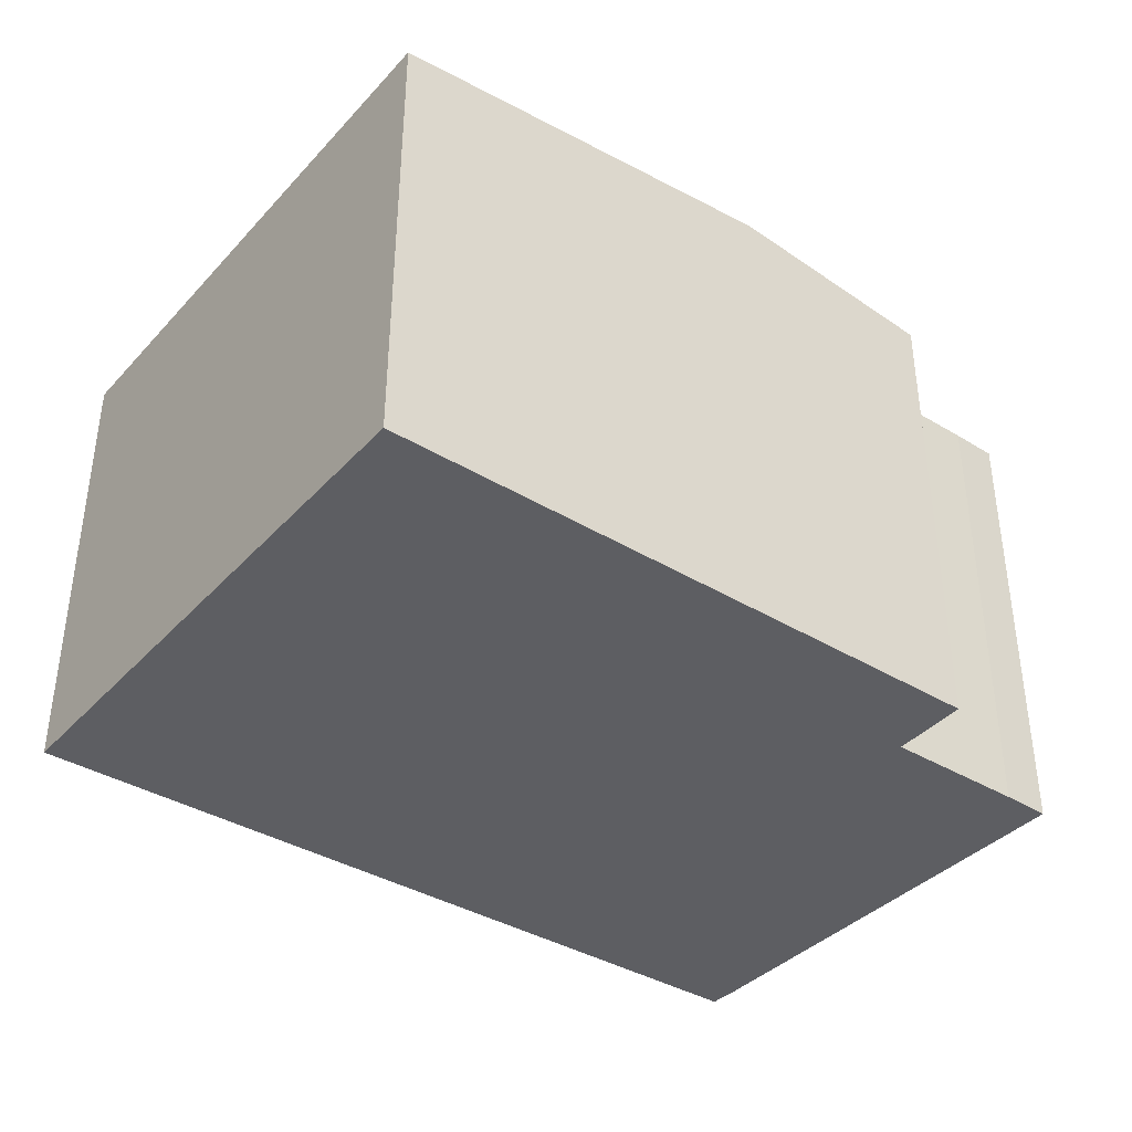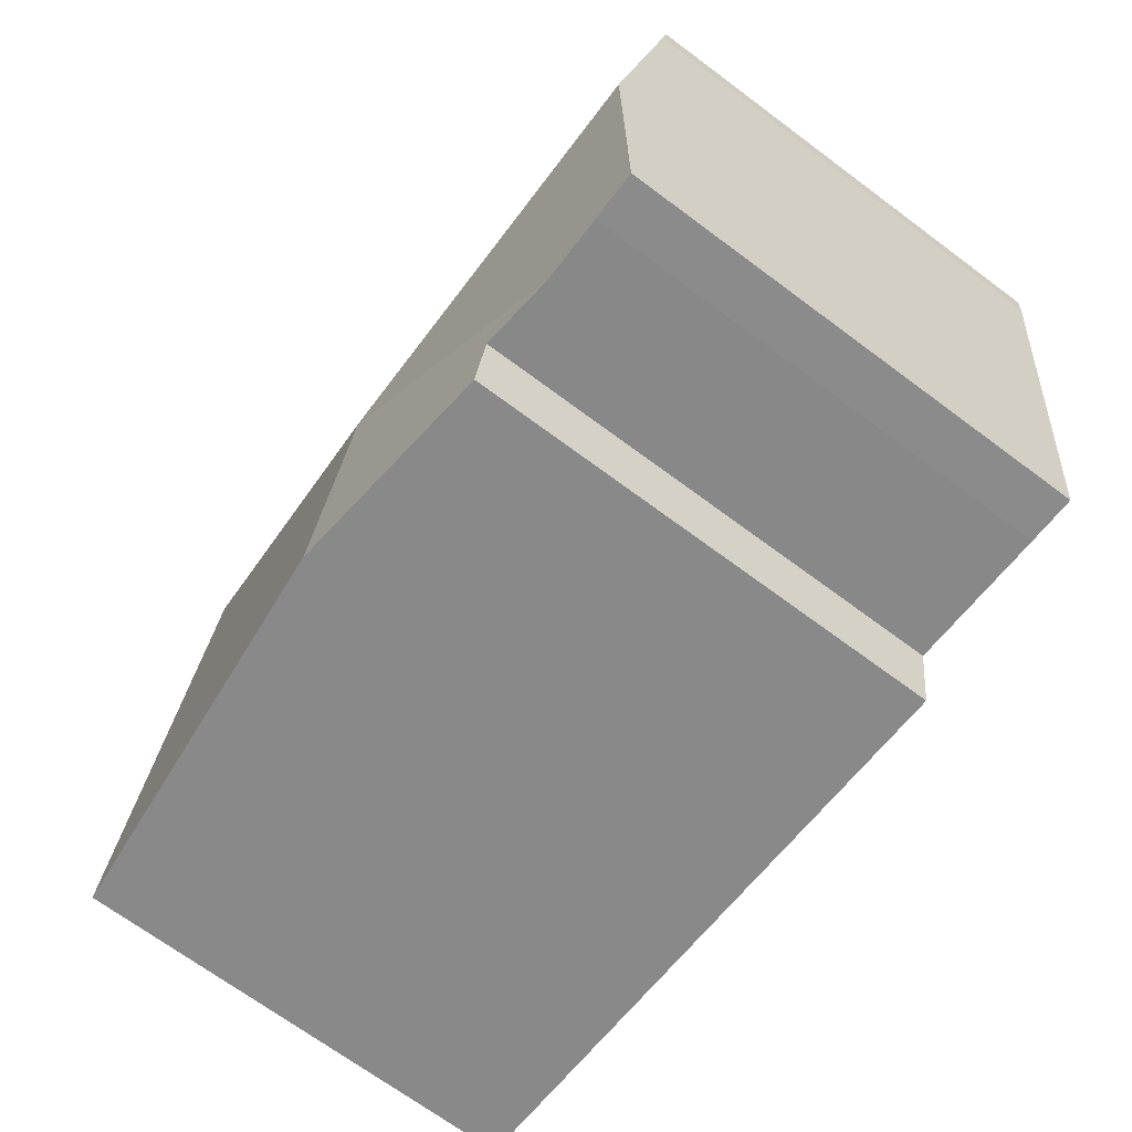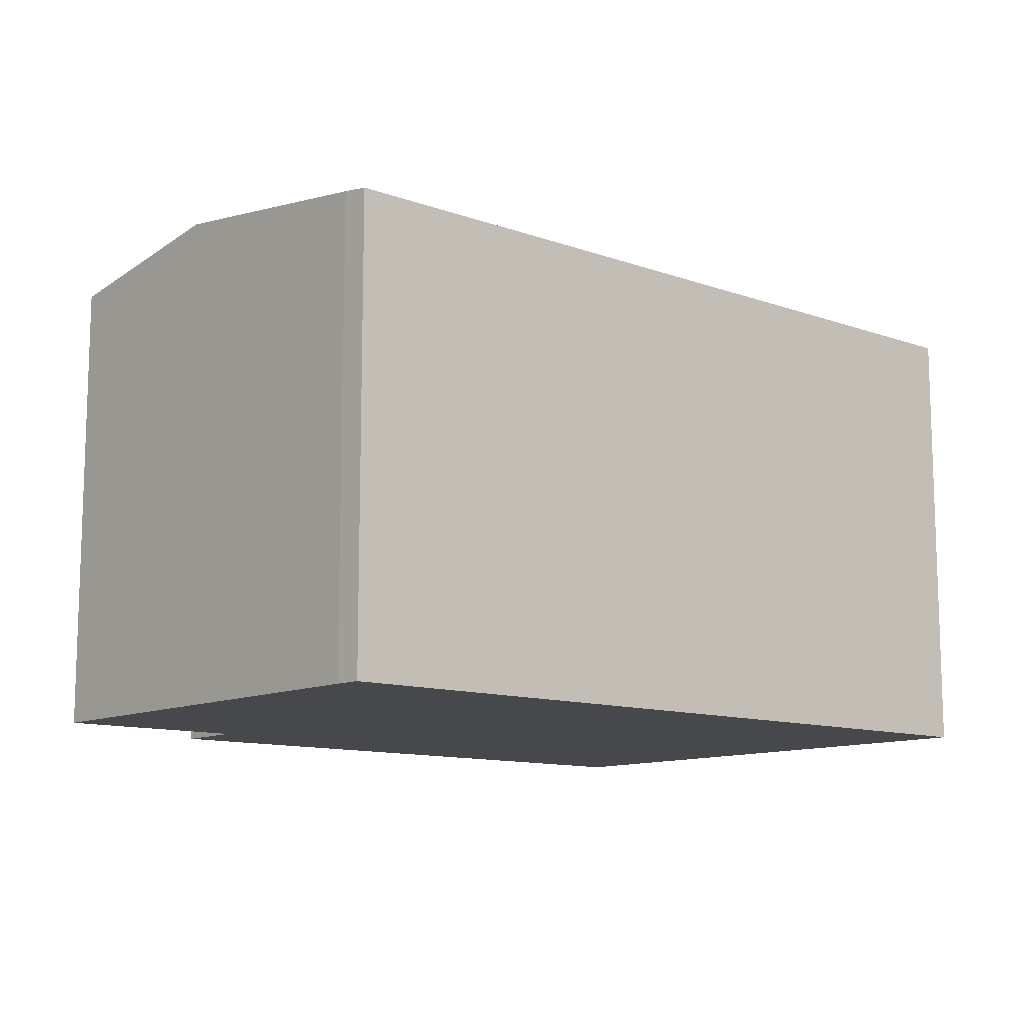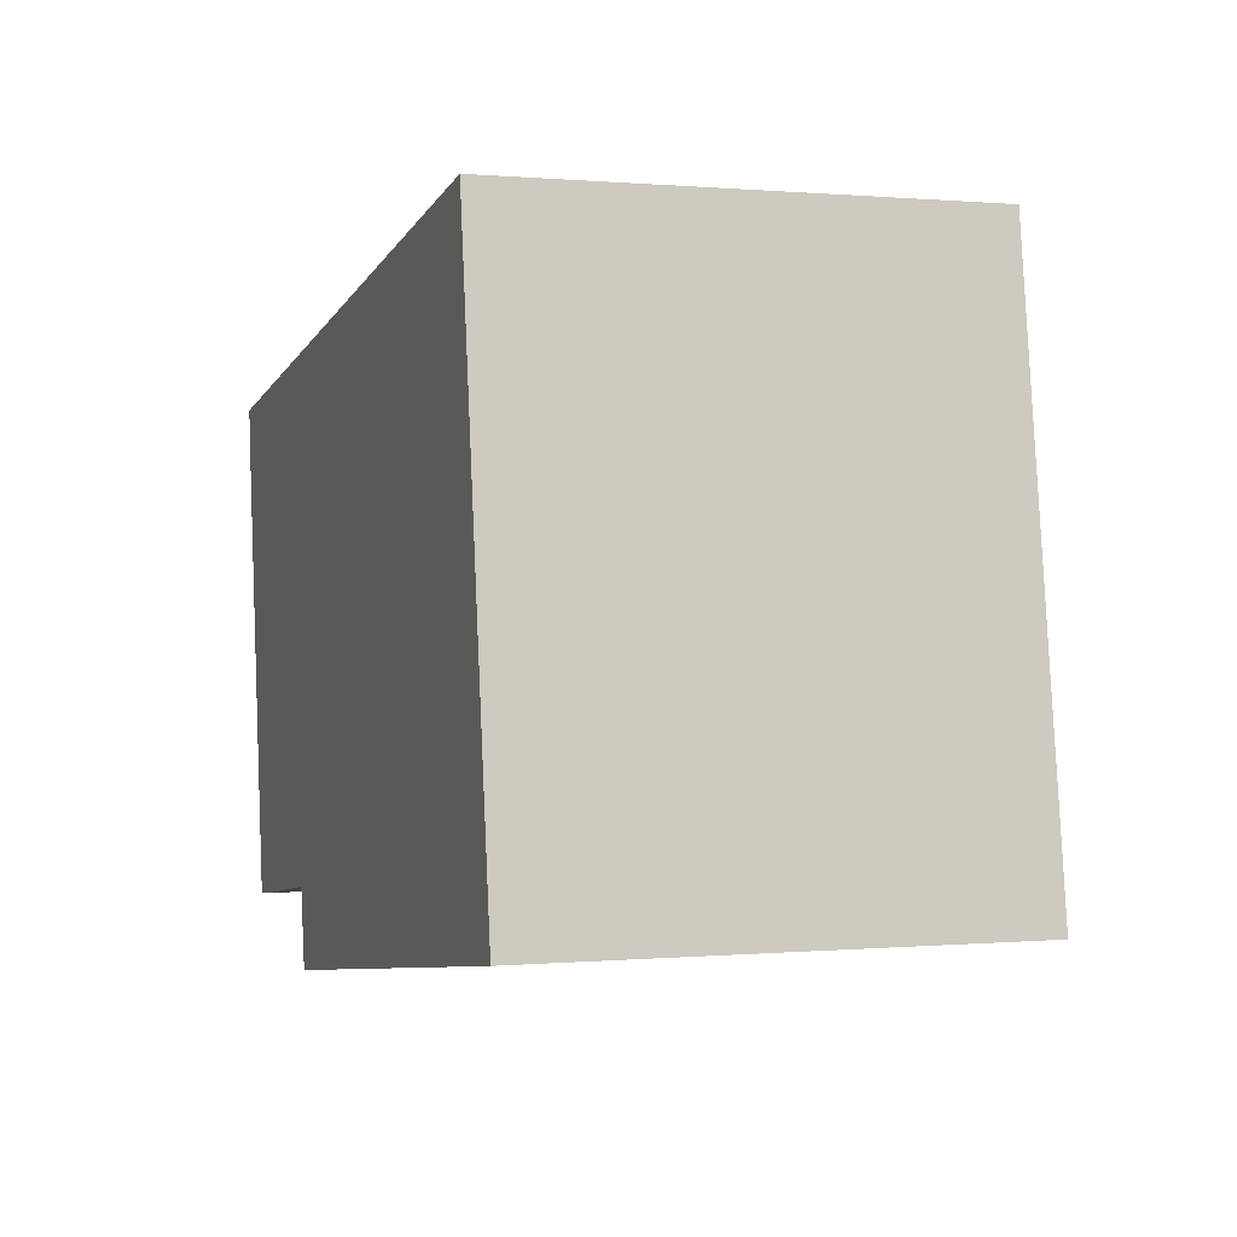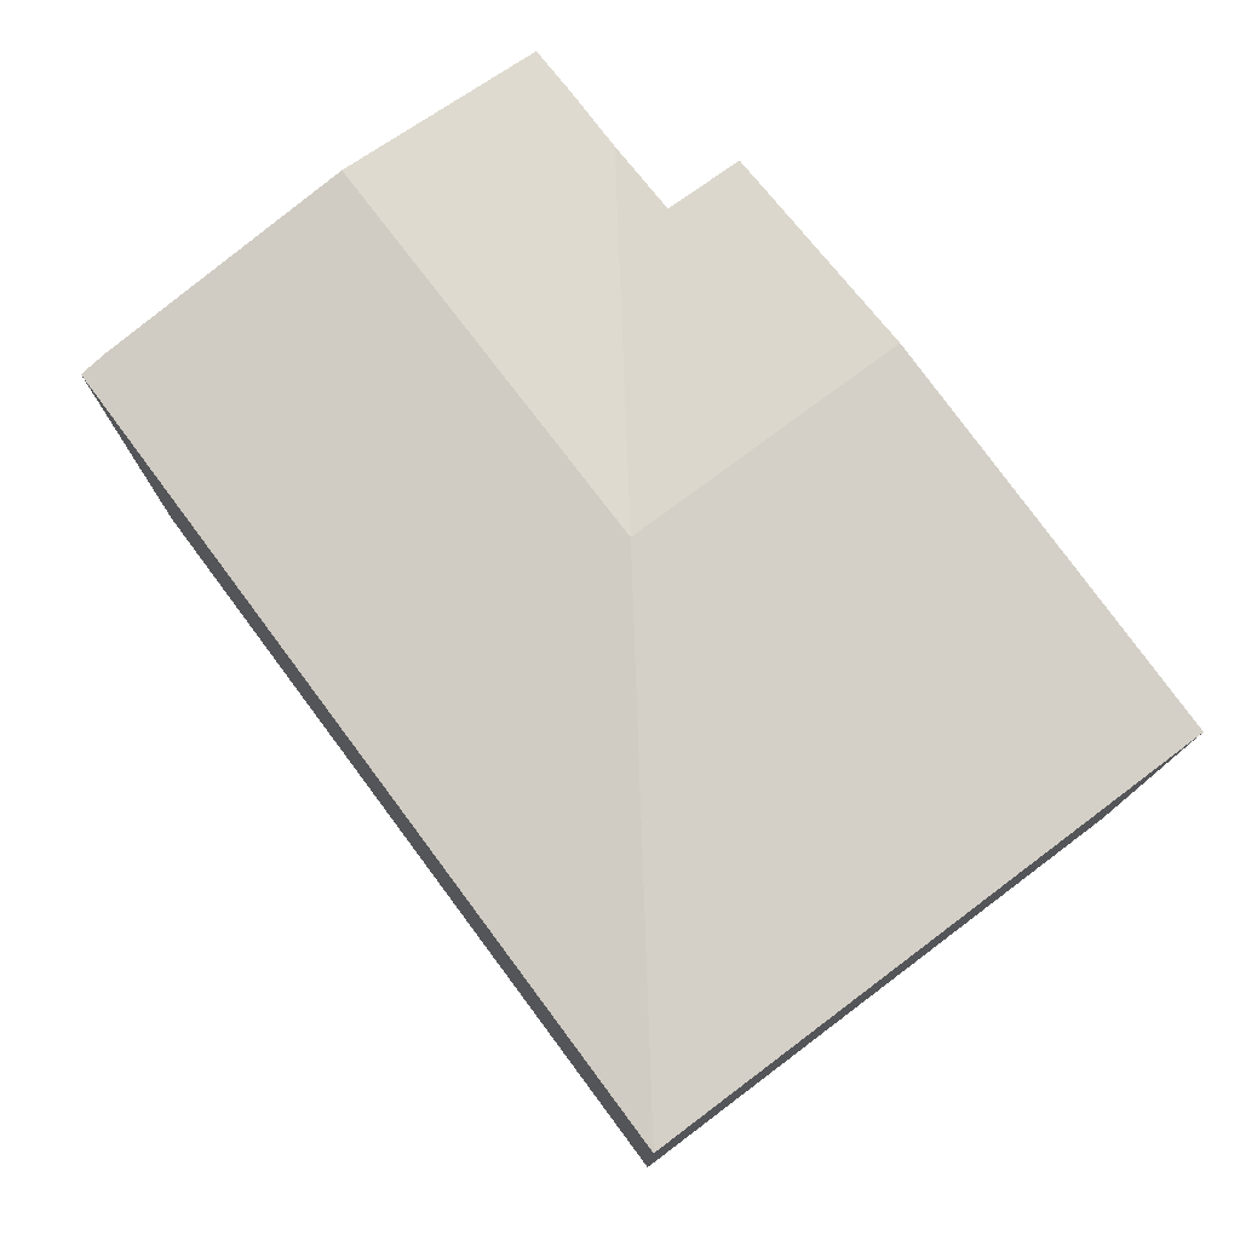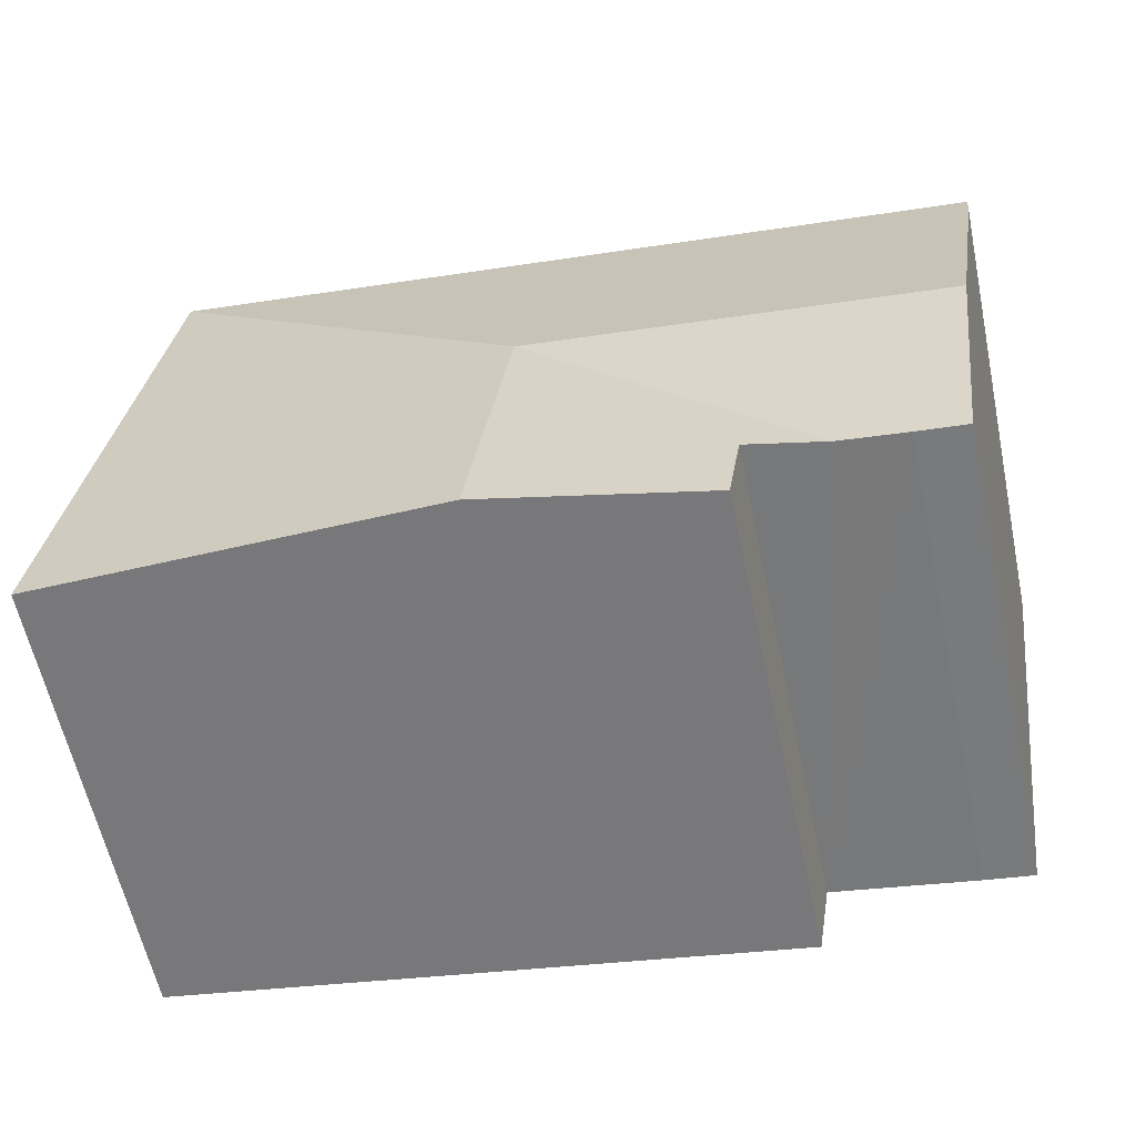
<metadata>
{"format":"obj","ext":"obj","renderer":"f3d","projection":"perspective","resolution":1024,"background":"white","views":[{"elev":-38.3,"azim":134.7,"up":"+Y"},{"elev":-70.0,"azim":-126.6,"up":"+Z"},{"elev":-11.4,"azim":-48.8,"up":"+Y"},{"elev":0.3,"azim":71.2,"up":"+Z"},{"elev":76.4,"azim":45.1,"up":"+Y"},{"elev":-60.3,"azim":-168.1,"up":"+Z"}]}
</metadata>
<code>
v  1.115 8.038 -8.417
v  3.075 8.036 -8.159
v  1.95 8.036 -8.318
v  7.691 8.529 -3.887
v  1.024 8.13 -7.748
v  0.632 8.529 -4.849
v  0.039 7.926 -0.466
v  0 7.862 4.814e-16
v  14.04 7.85 2
v  8.386 8.529 -8.773
v  15.44 7.851 -7.811
v  4.608 8.166 -9.289
v  4.394 8.163 -7.972
v  4.608 5.688e-16 -9.289
v  4.394 4.881e-16 -7.972
v  1.115 5.154e-16 -8.417
v  1.024 4.744e-16 -7.748
v  0.039 2.853e-17 -0.466
v  0.632 2.969e-16 -4.849
v  0 0 0
v  1.95 5.093e-16 -8.318
v  3.075 4.996e-16 -8.159
v  8.386 5.372e-16 -8.773
v  15.44 4.783e-16 -7.811
v  14.04 -1.225e-16 2
g defaultobject
f 1 2 3
f 2 1 4
f 4 1 5
f 4 5 6
f 7 4 6
f 4 7 8
f 4 8 9
f 10 9 11
f 9 10 4
f 12 4 10
f 4 12 13
f 4 13 2
f 14 13 12
f 13 14 15
f 16 5 1
f 5 16 6
f 6 16 7
f 7 16 17
f 7 17 18
f 18 17 19
f 18 8 7
f 8 18 20
f 15 2 13
f 2 15 3
f 3 15 21
f 21 15 22
f 3 16 1
f 16 3 21
f 10 14 12
f 14 10 11
f 14 11 23
f 23 11 24
f 20 9 8
f 9 20 25
f 9 24 11
f 24 9 25
f 23 15 14
f 21 17 16
f 17 21 19
f 19 21 22
f 19 22 15
f 19 15 18
f 18 15 23
f 18 23 24
f 18 24 20
f 20 24 25

</code>
